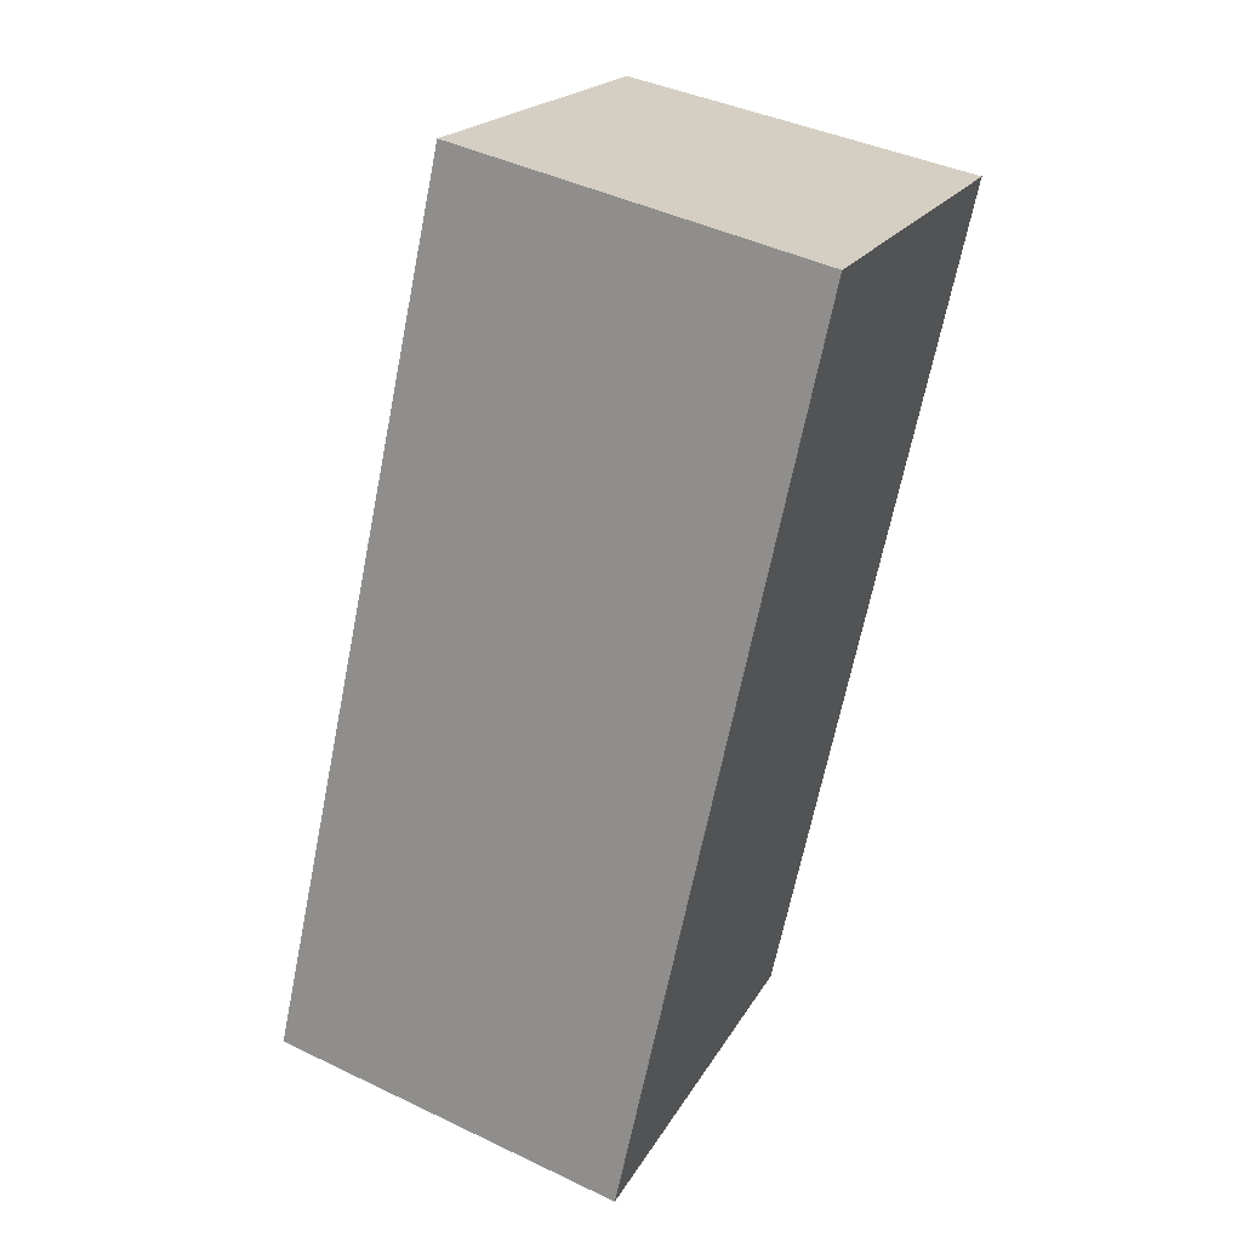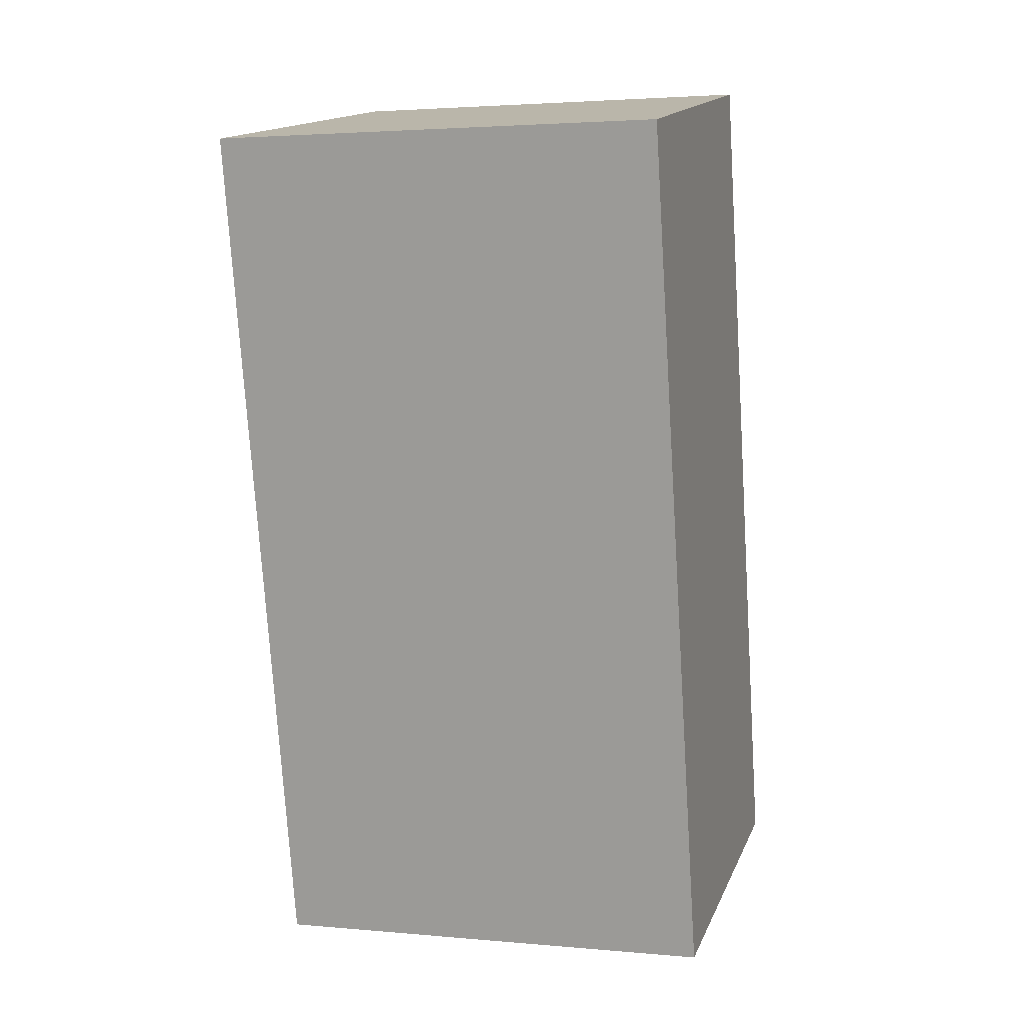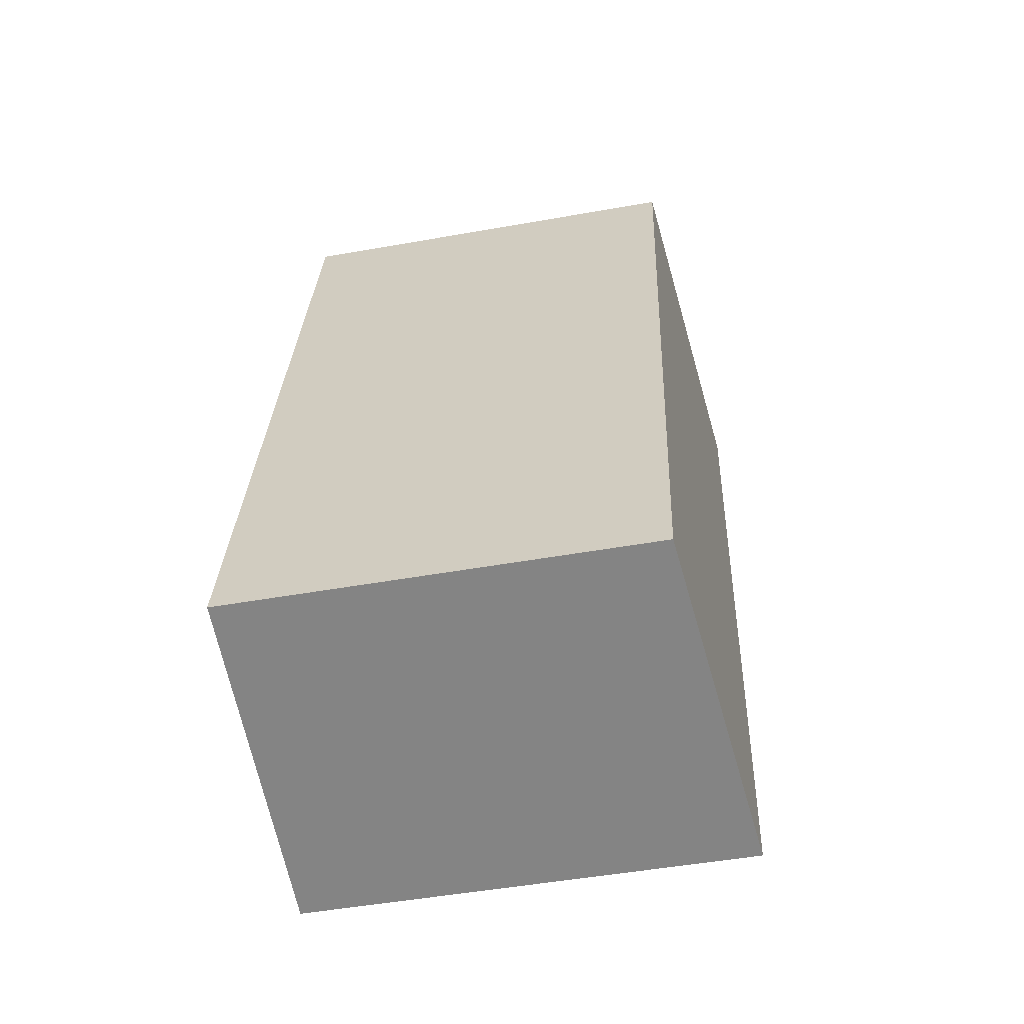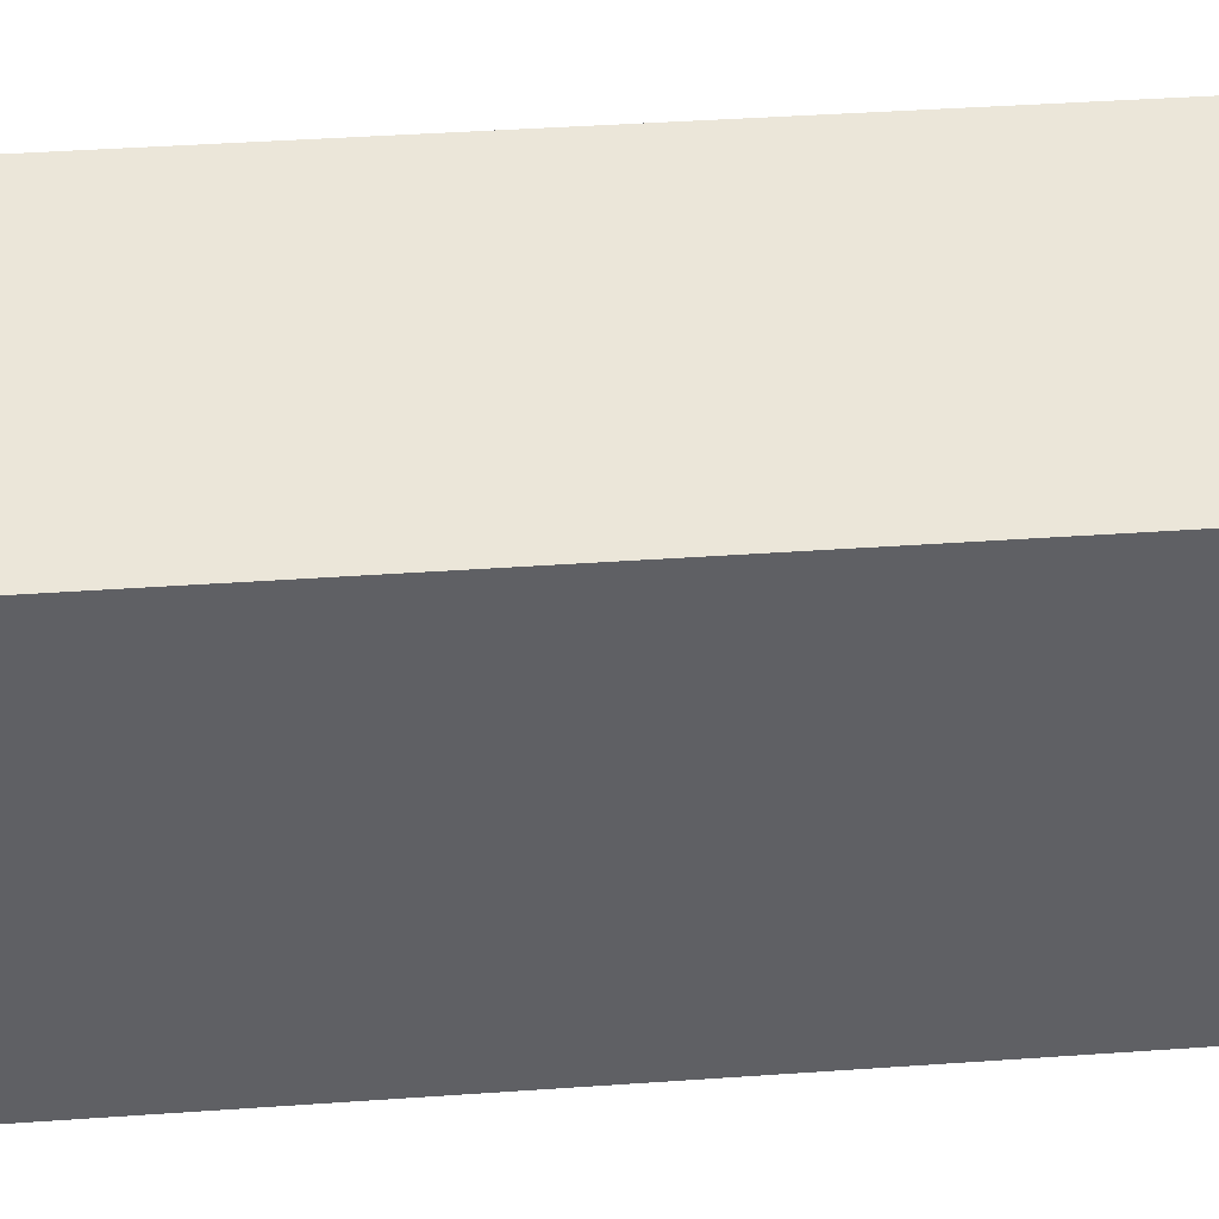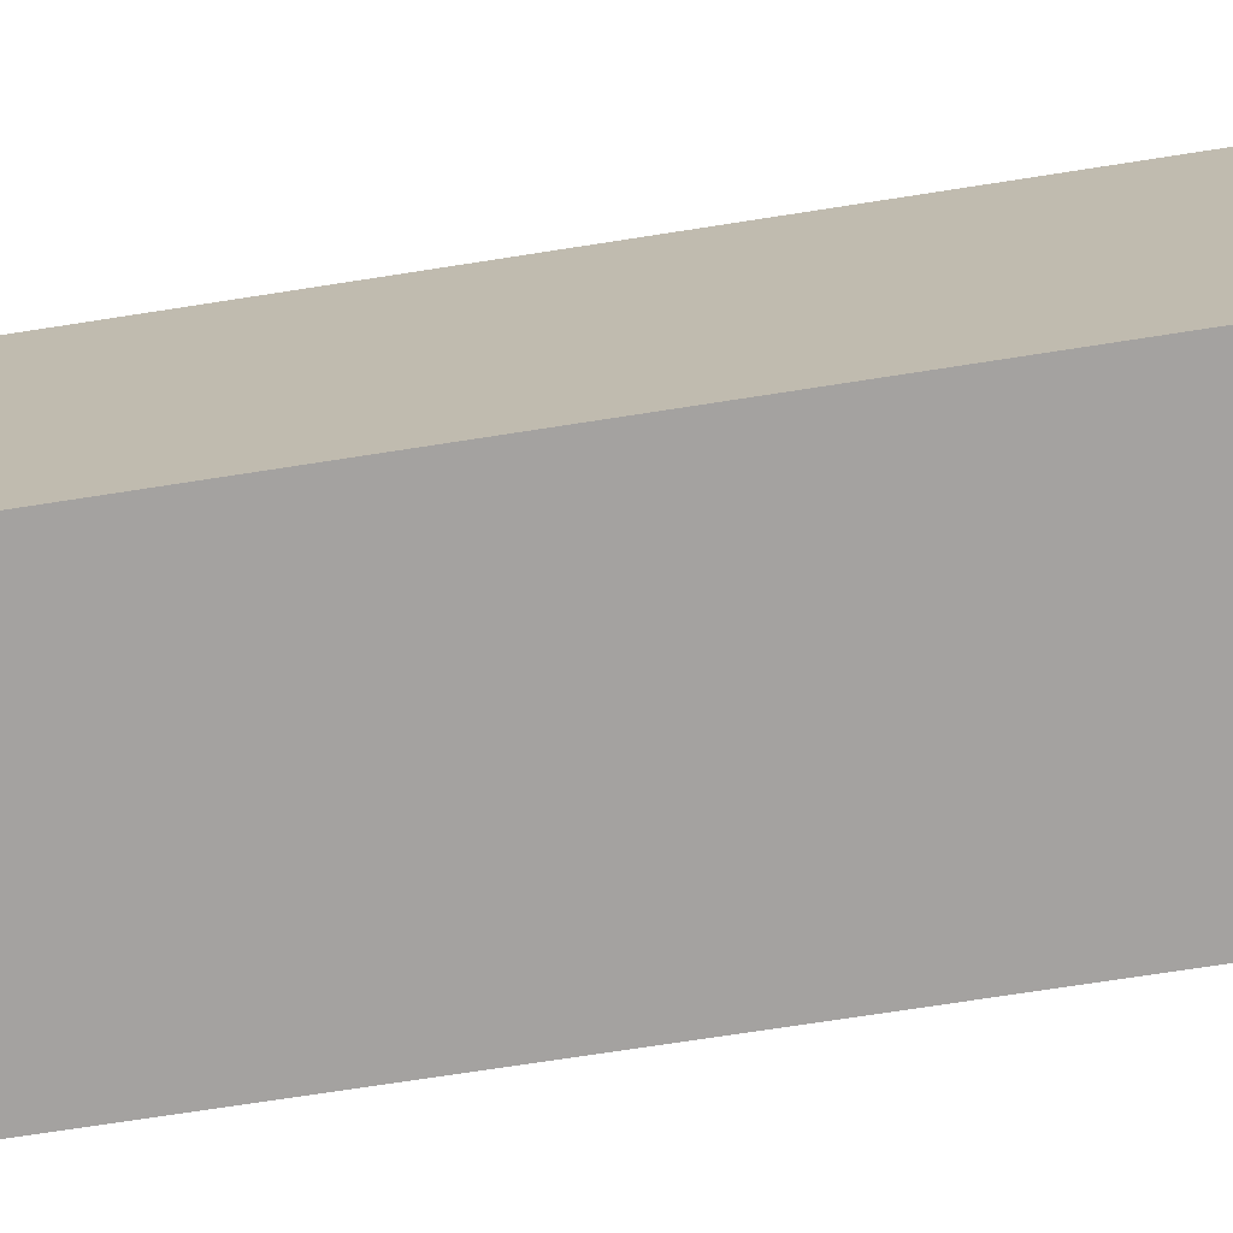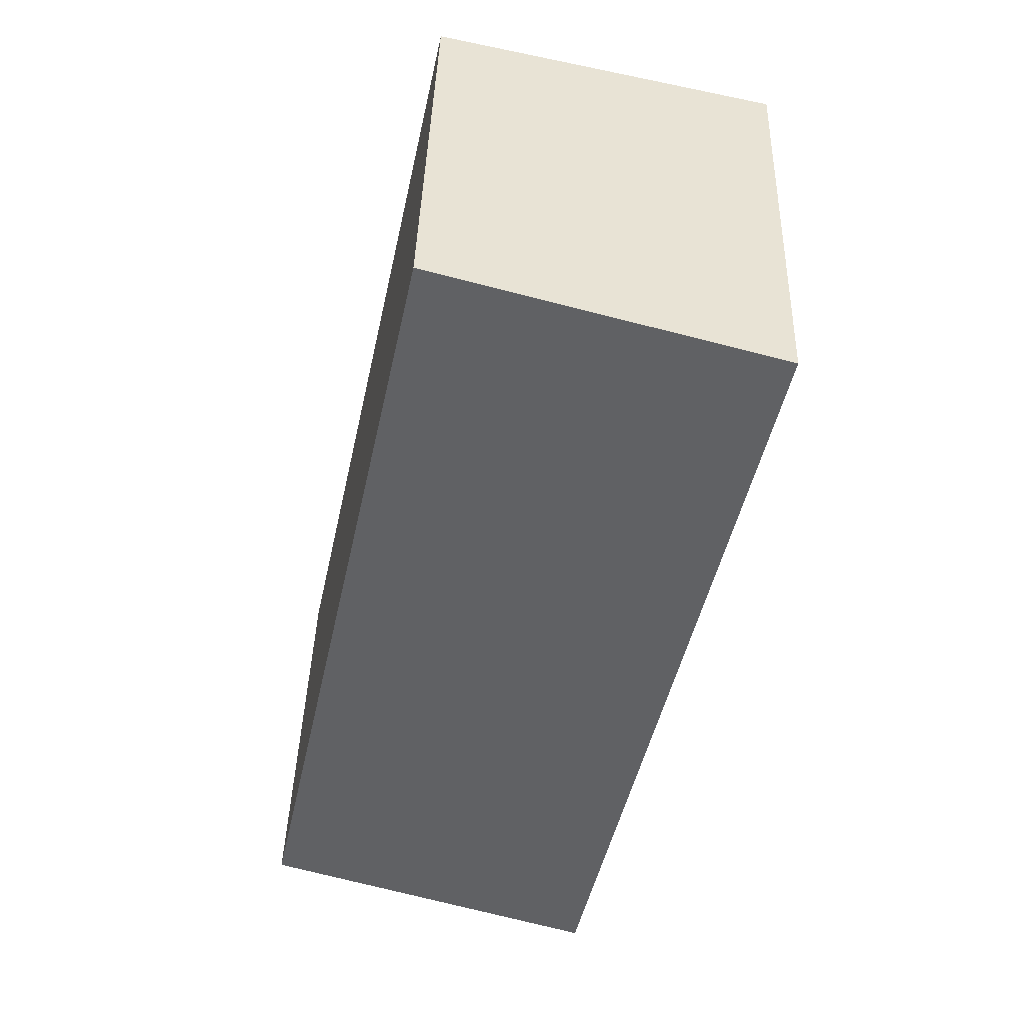
<metadata>
{"format":"obj","ext":"obj","renderer":"f3d","projection":"perspective","resolution":1024,"background":"white","views":[{"elev":19.7,"azim":-158.9,"up":"+Z"},{"elev":2.9,"azim":-72.5,"up":"+Z"},{"elev":-49.8,"azim":101.1,"up":"+Z"},{"elev":42.2,"azim":73.1,"up":"+Y"},{"elev":-72.7,"azim":-93.3,"up":"+Y"},{"elev":41.7,"azim":-178.2,"up":"+Z"}]}
</metadata>
<code>
v  1.285 3.189 -5.977
v  2.432 2.965 0.523
v  3.717 2.965 -5.455
v  0 3.189 1.953e-16
v  1.285 3.66e-16 -5.977
v  3.717 3.34e-16 -5.455
v  0 0 0
v  2.432 -3.202e-17 0.523
g defaultobject
f 1 2 3
f 2 1 4
f 3 5 1
f 5 3 6
f 5 4 1
f 4 5 7
f 7 2 4
f 2 7 8
f 8 3 2
f 3 8 6
f 8 5 6
f 5 8 7

</code>
